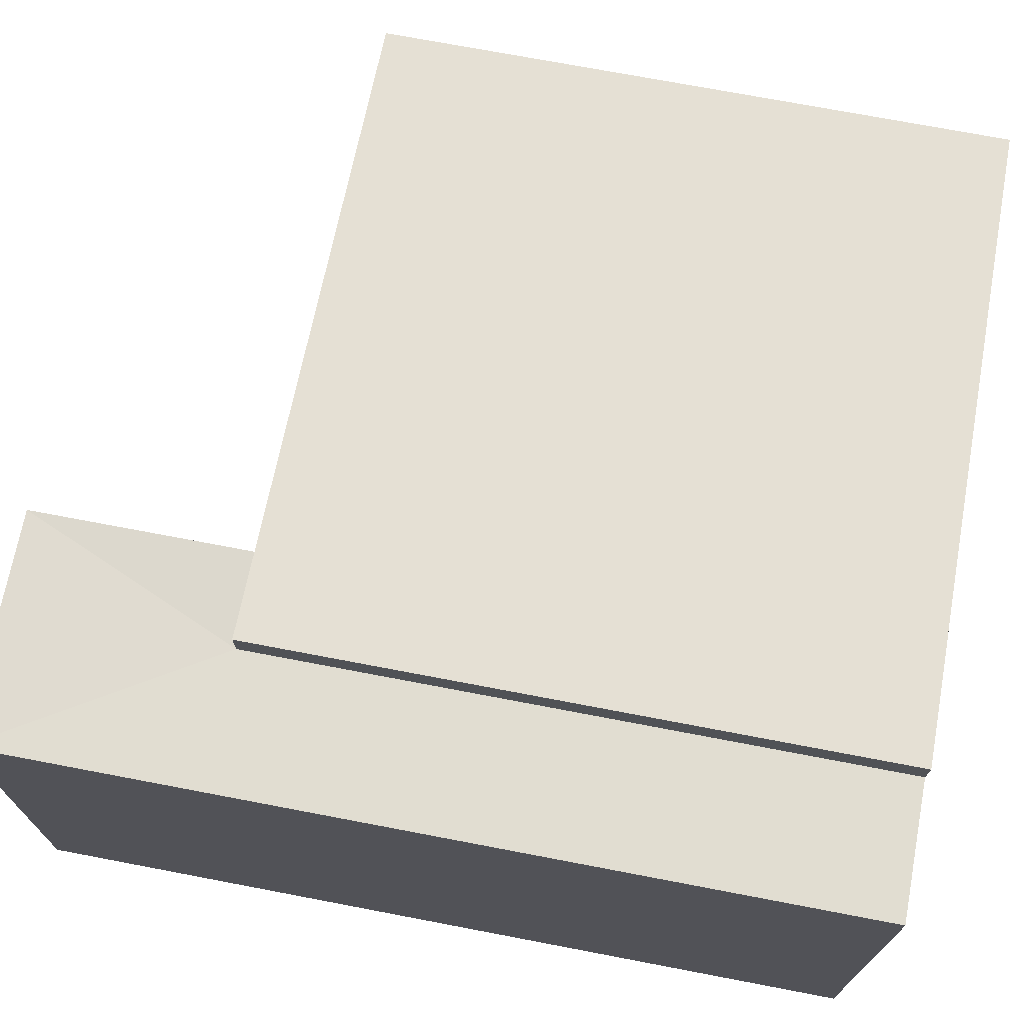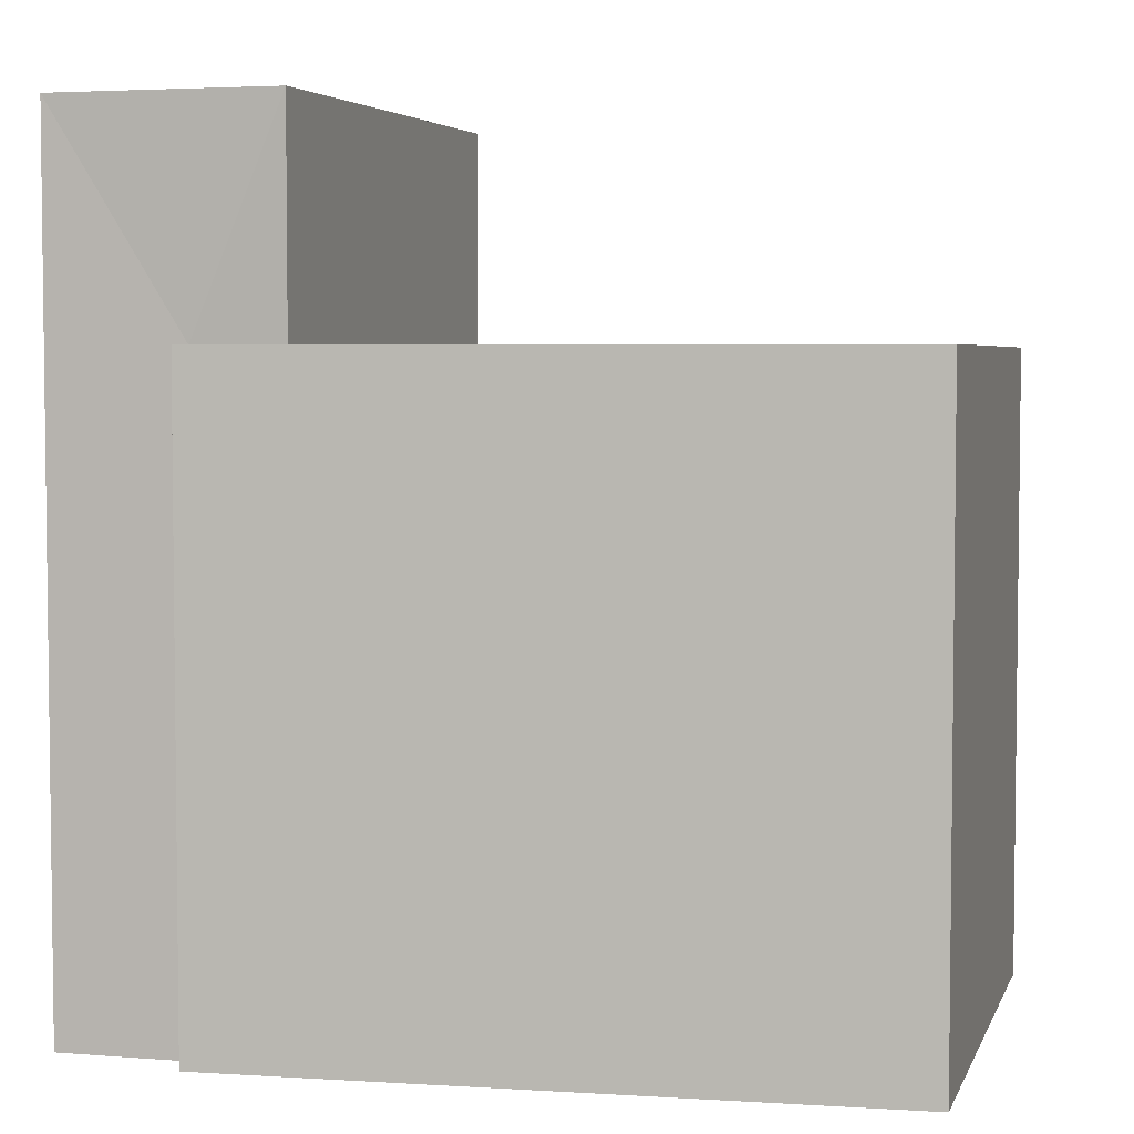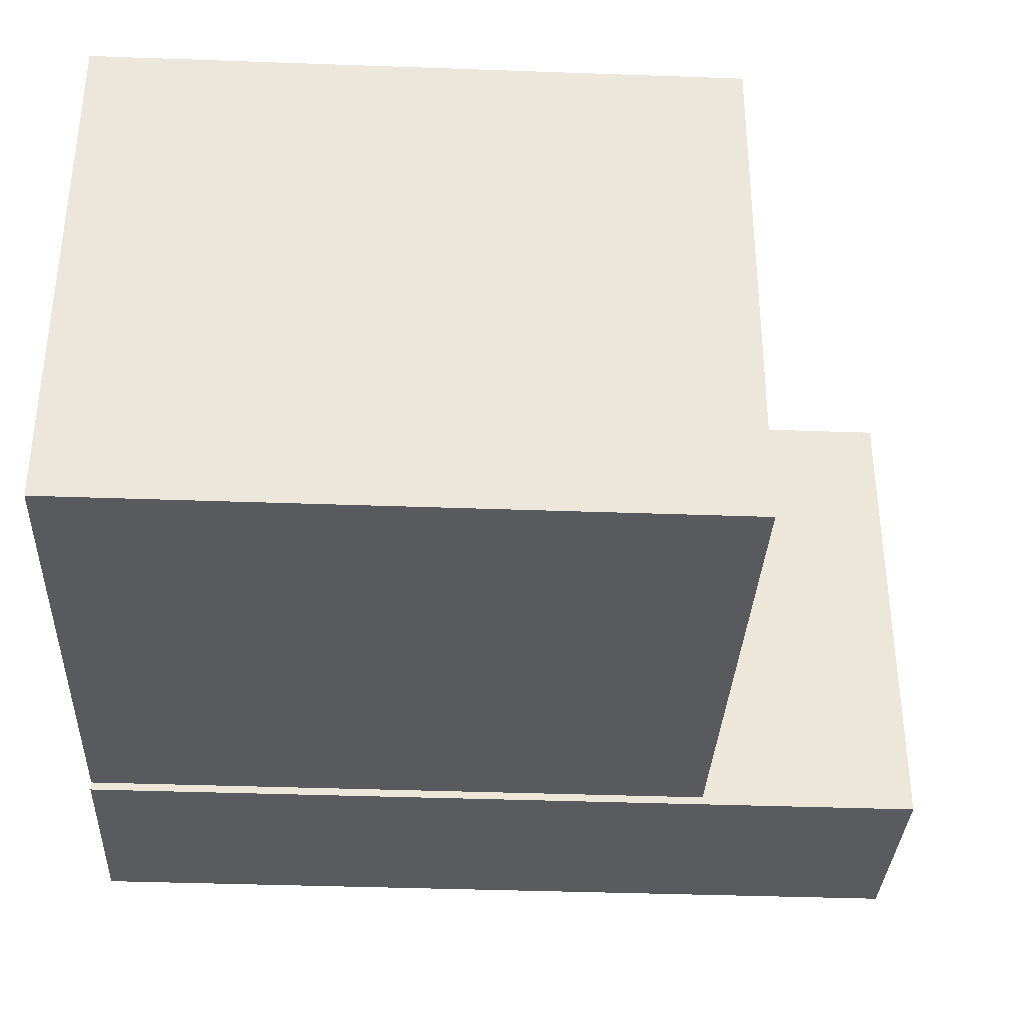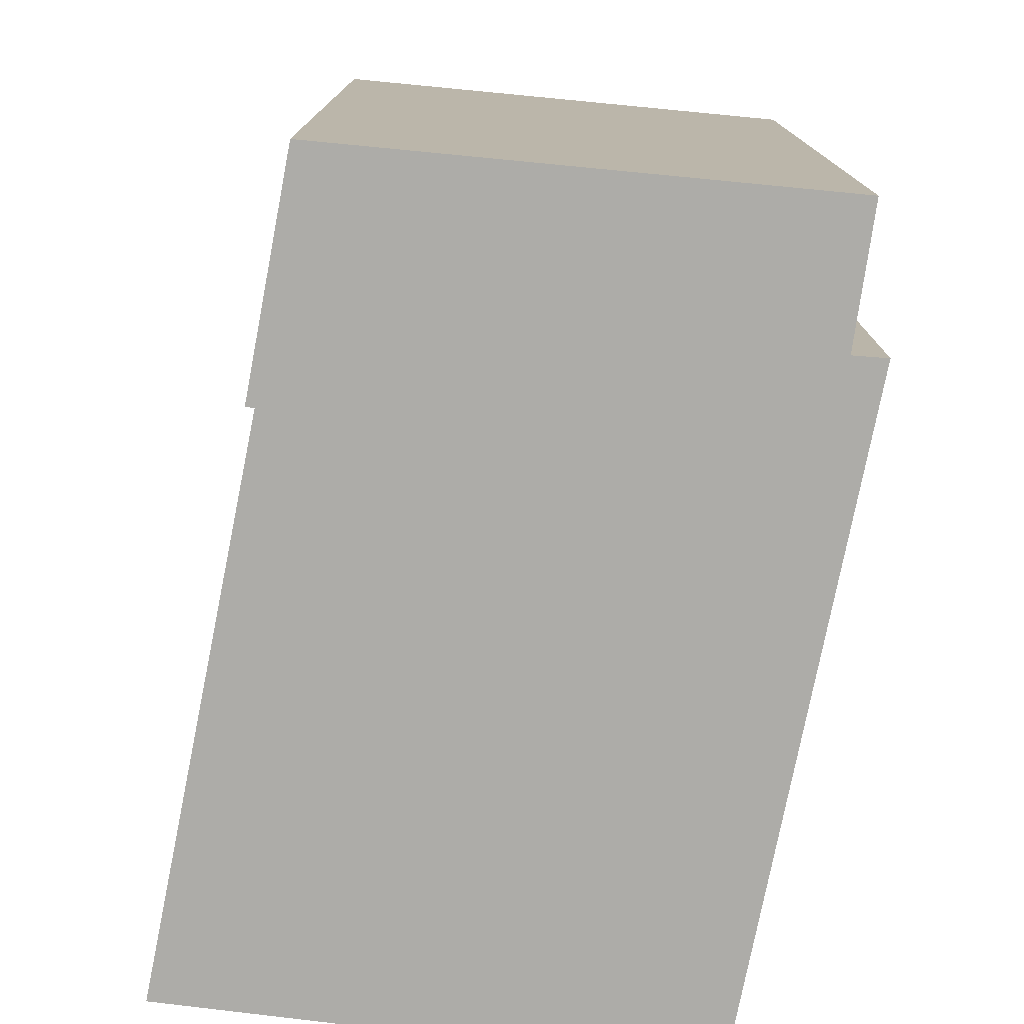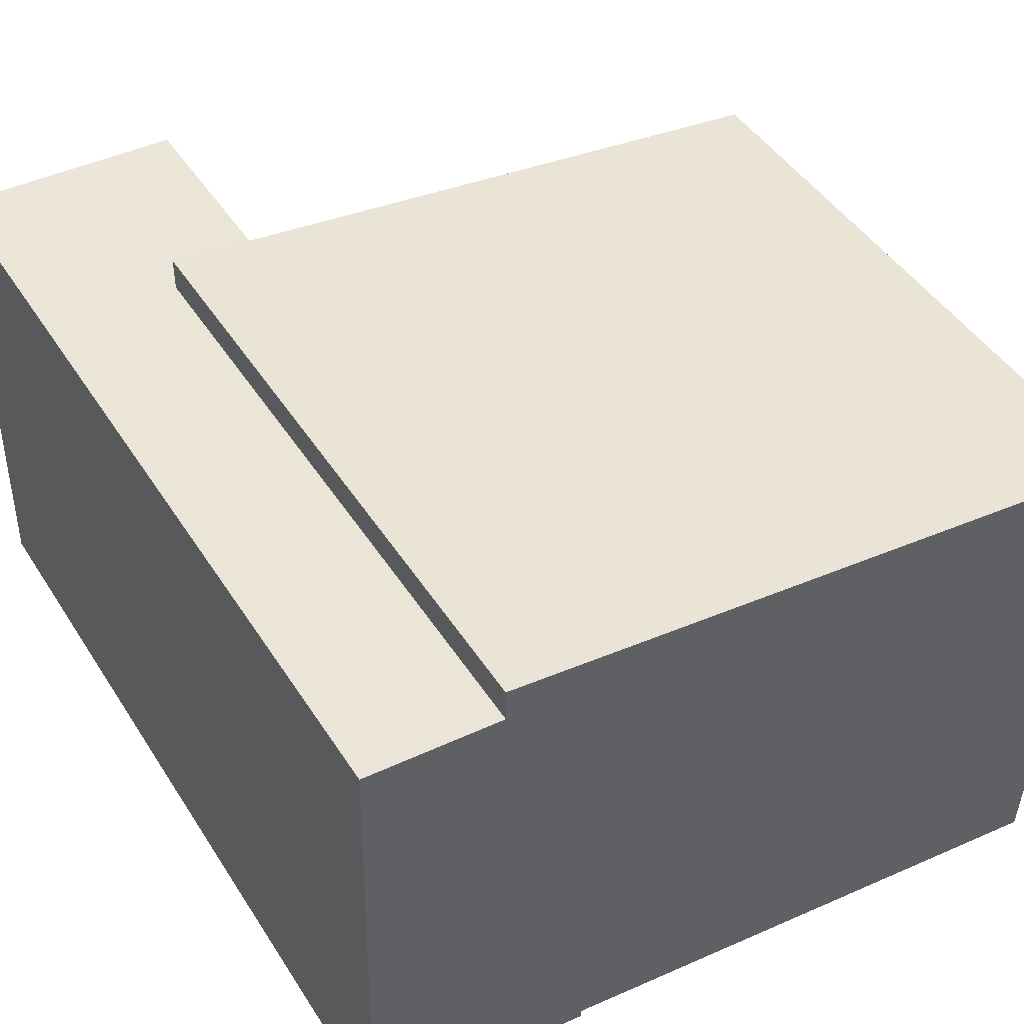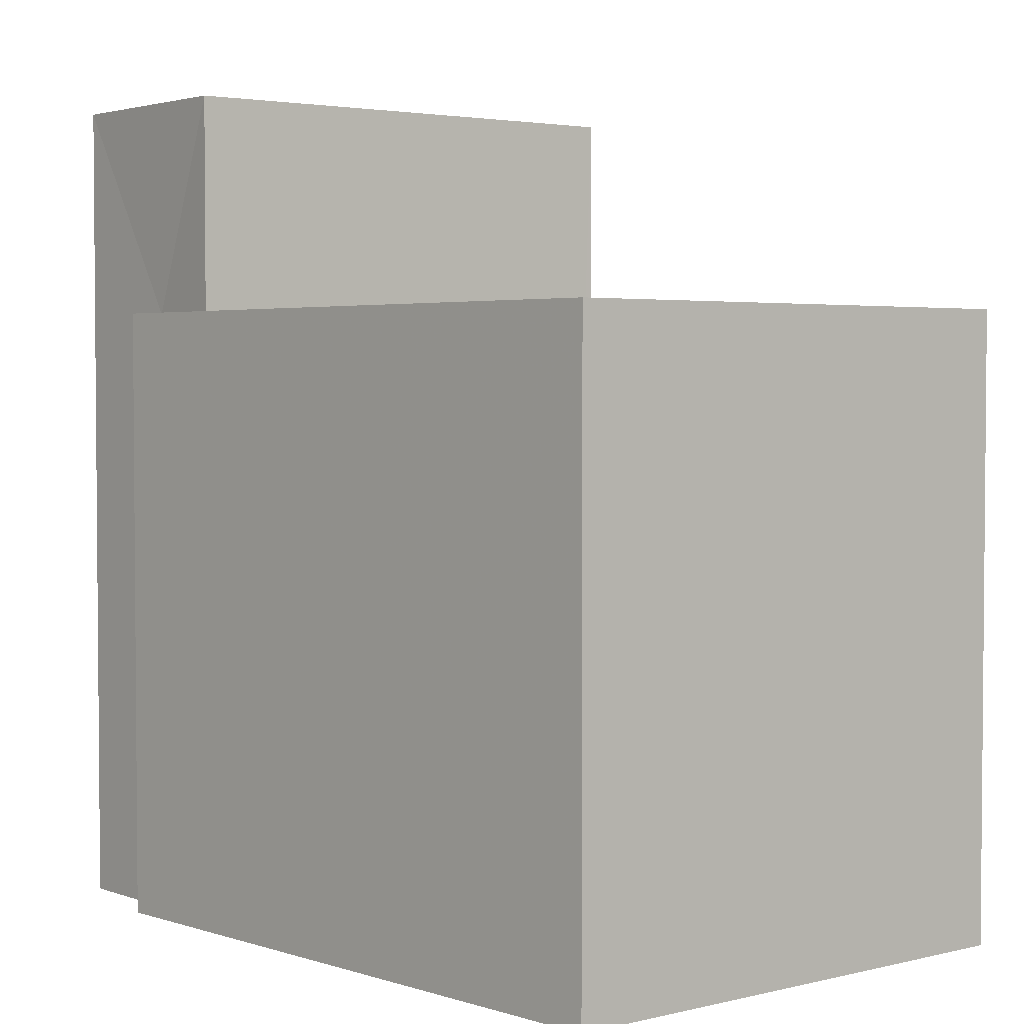
<metadata>
{"format":"obj","ext":"obj","renderer":"f3d","projection":"perspective","resolution":1024,"background":"white","views":[{"elev":72.4,"azim":-79.2,"up":"+Z"},{"elev":4.3,"azim":17.8,"up":"+Y"},{"elev":-38.8,"azim":87.4,"up":"+Z"},{"elev":-76.7,"azim":-94.5,"up":"+Y"},{"elev":45.7,"azim":-30.7,"up":"+Z"},{"elev":3.0,"azim":53.4,"up":"+Y"}]}
</metadata>
<code>
v 8.505 0 -5.243
v 8.98 0 4.576
v -3.373 0 6.001
v -6.066 0 -3.66
v -1.79 0 -4.135
v -1.79 0 -3.976
v -3.373 0 5.368
v -5.907 0 5.526
v -3.373 11.8 6.001
v -1.79 11.8 -3.976
v -3.373 11.8 5.368
v 8.505 11.8 -5.243
v -1.79 15.9 -4.135
v -6.066 15.9 -3.66
v 8.98 11.8 4.576
v -5.907 15.9 5.526
v -1.631 11.8 5.368
v -1.631 15.9 5.368
f 1 2 3
f 4 5 6
f 7 8 4
f 1 3 7
f 7 4 6
f 6 1 7
f 2 3 9
f 5 6 10
f 3 7 11
f 7 8 11
f 6 1 10
f 1 2 12
f 4 5 13
f 8 4 14
f 3 9 11
f 2 9 15
f 1 10 12
f 2 12 15
f 5 10 13
f 8 11 16
f 4 14 13
f 8 14 16
f 9 17 11
f 10 17 12
f 9 17 15
f 17 12 15
f 10 17 18
f 17 11 18
f 10 13 18
f 11 18 16
f 14 13 18
f 14 18 16
f 3 2 1
f 6 5 4
f 4 8 7
f 7 3 1
f 6 4 7
f 7 1 6
f 9 3 2
f 10 6 5
f 11 7 3
f 11 8 7
f 10 1 6
f 12 2 1
f 13 5 4
f 14 4 8
f 11 9 3
f 15 9 2
f 12 10 1
f 15 12 2
f 13 10 5
f 16 11 8
f 13 14 4
f 16 14 8
f 11 17 9
f 12 17 10
f 15 17 9
f 15 12 17
f 18 17 10
f 18 11 17
f 18 13 10
f 16 18 11
f 18 13 14
f 16 18 14

</code>
